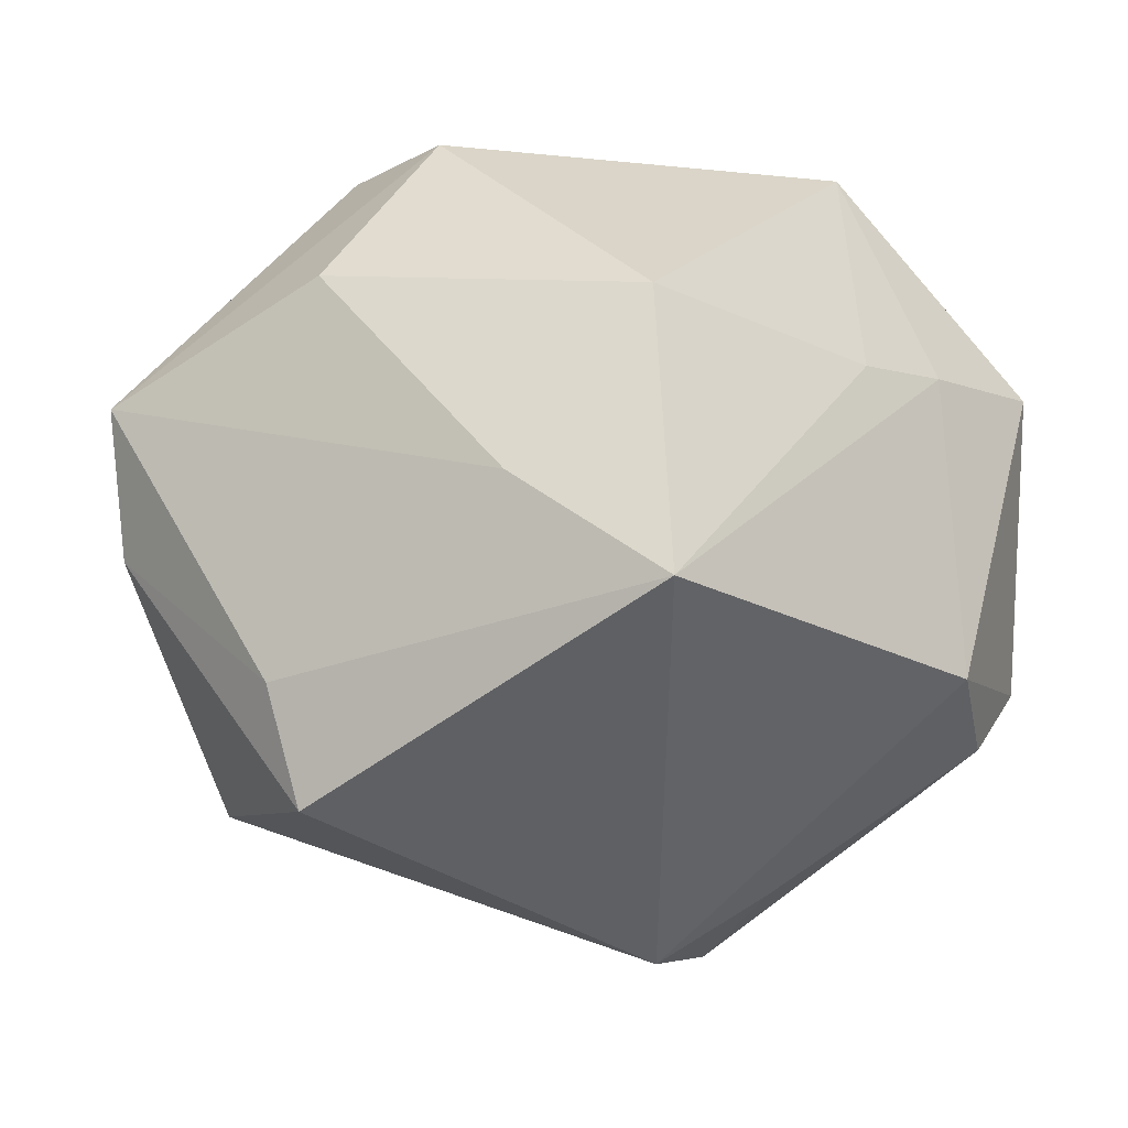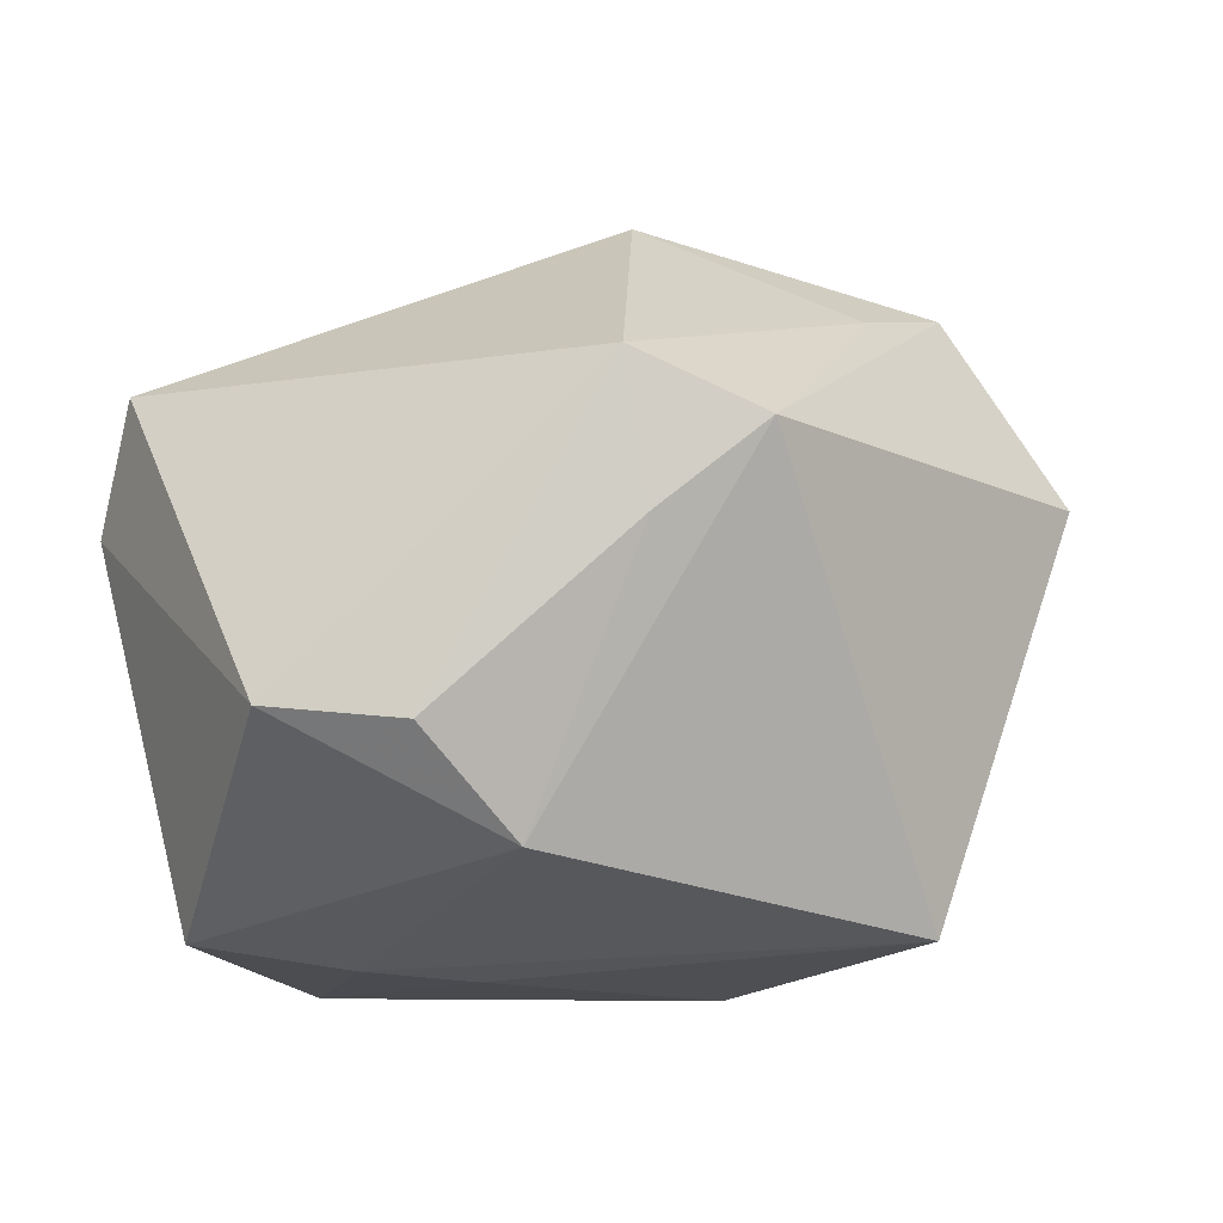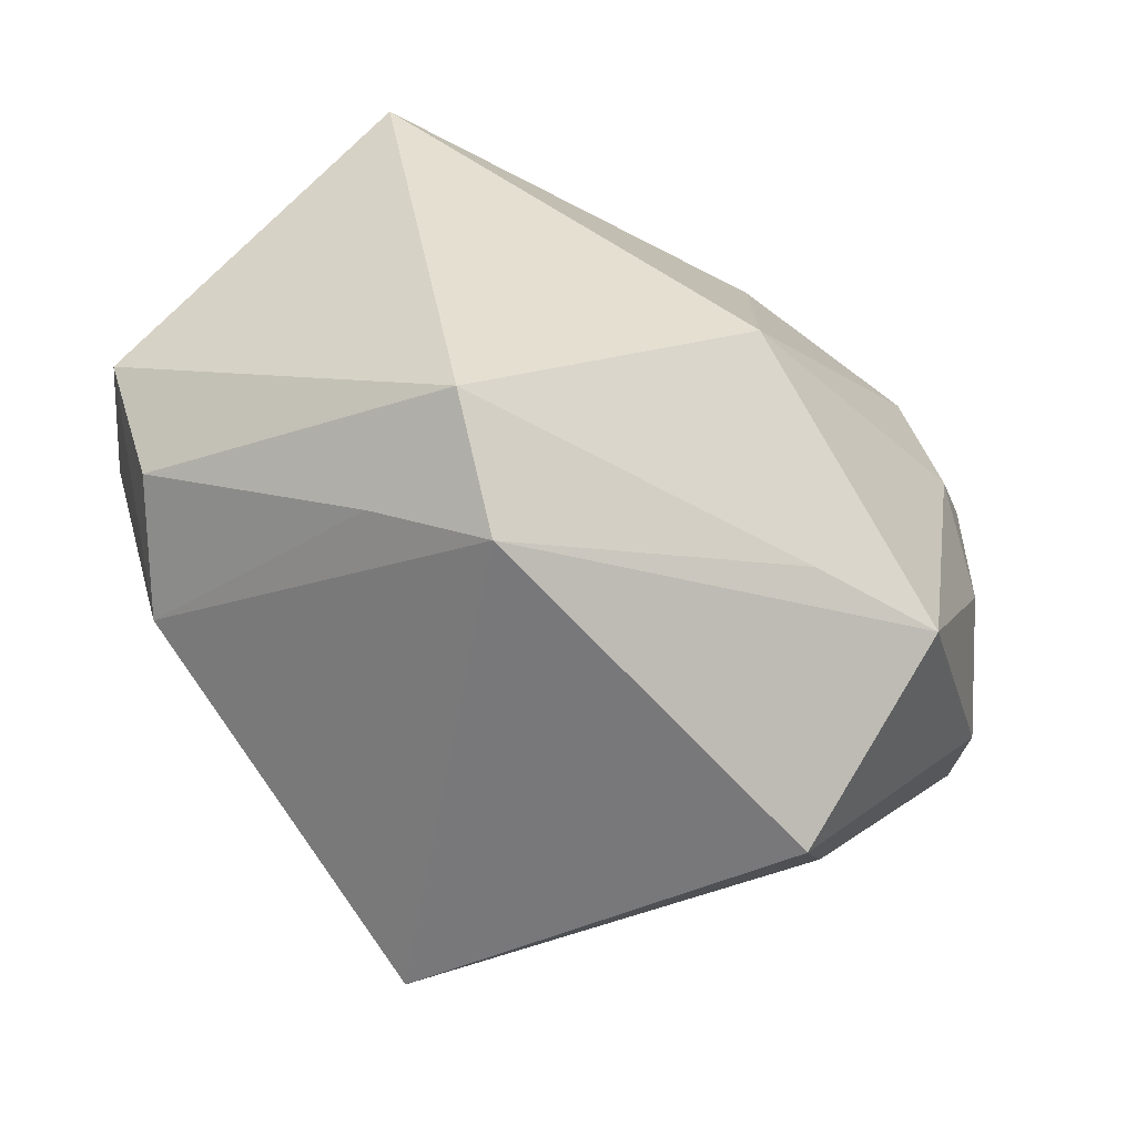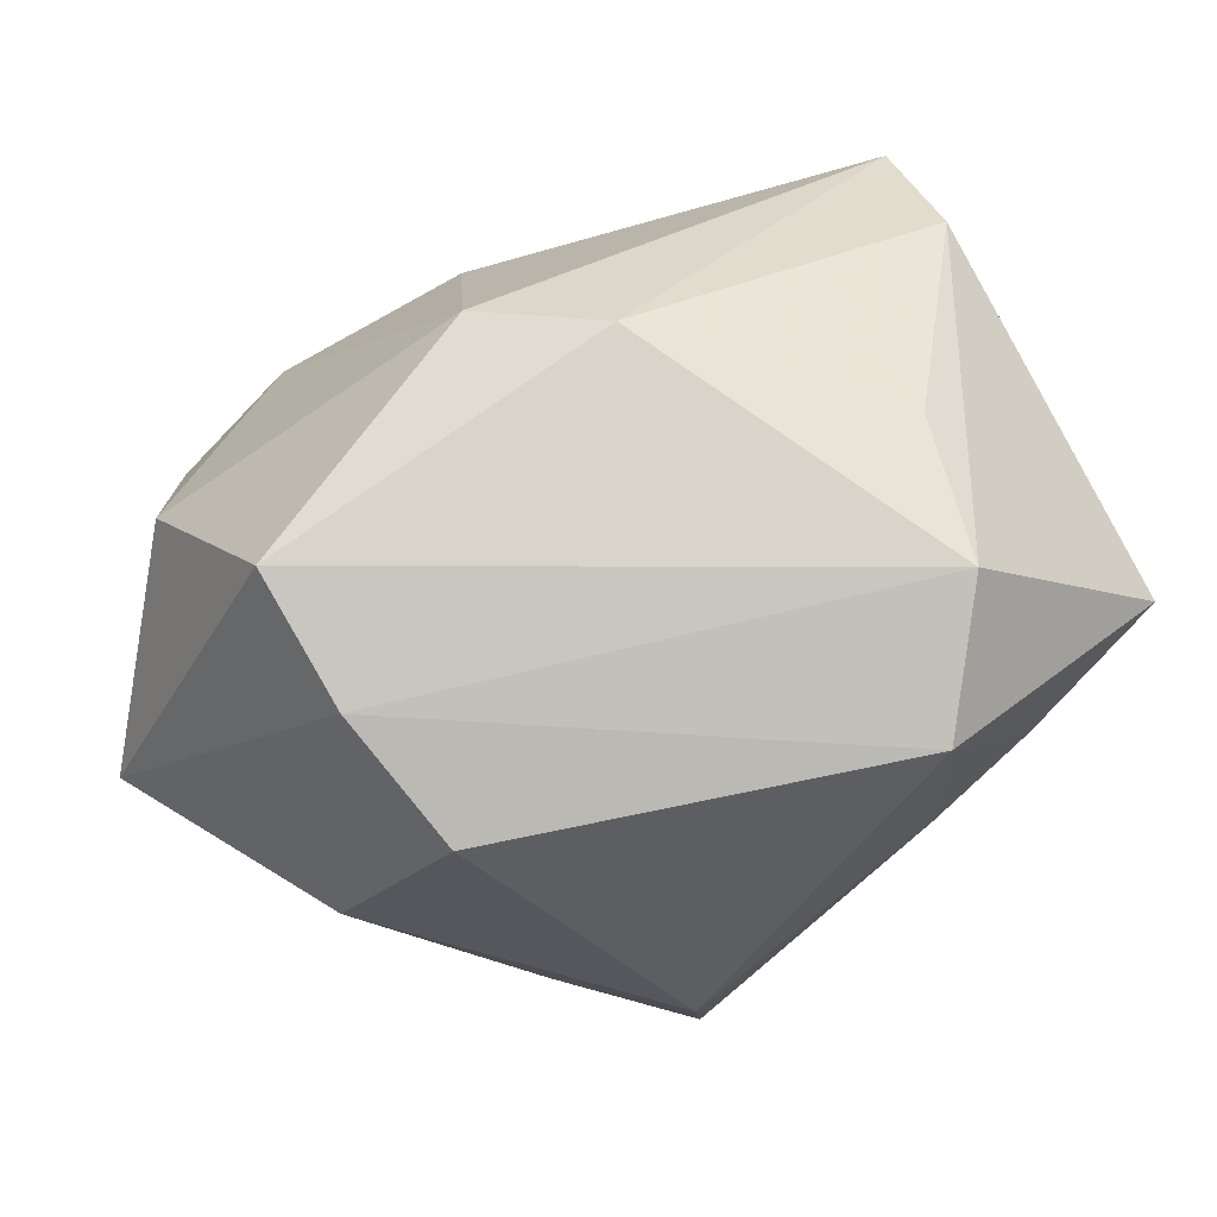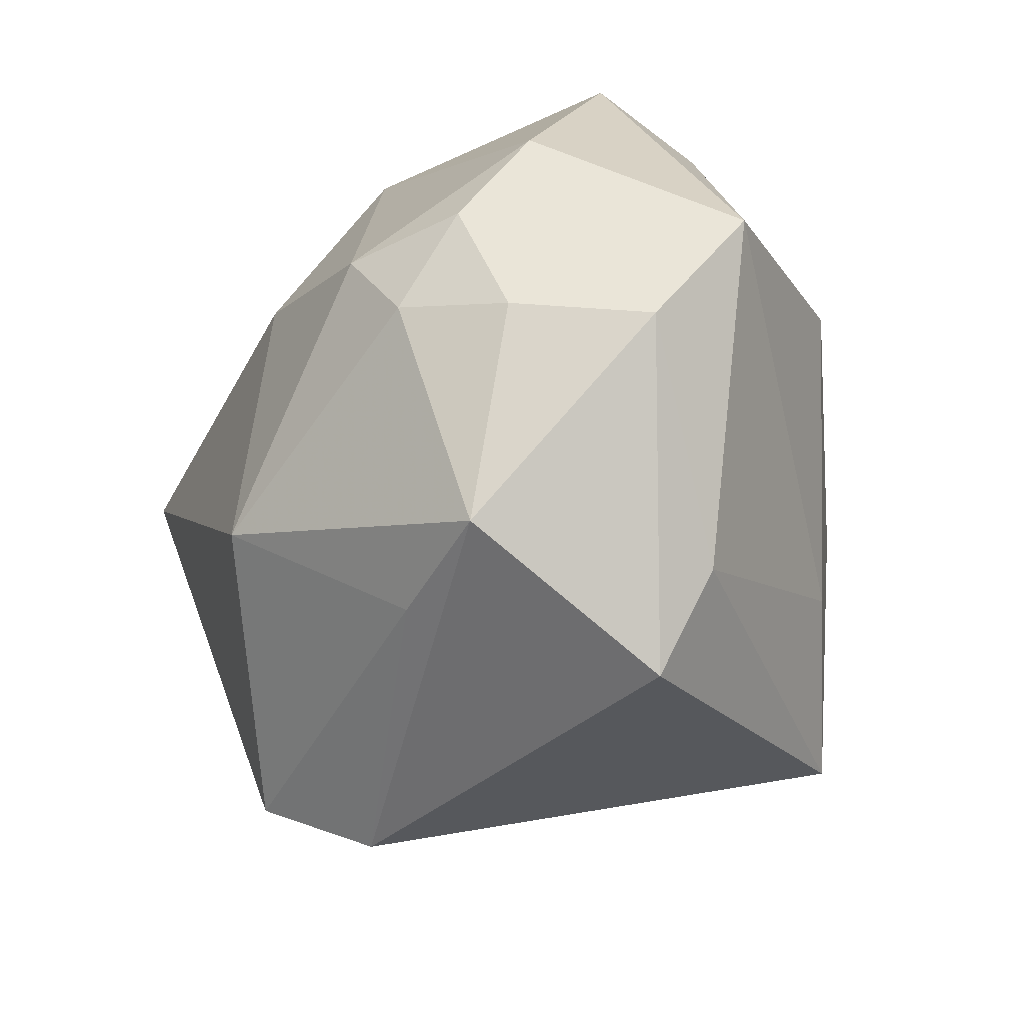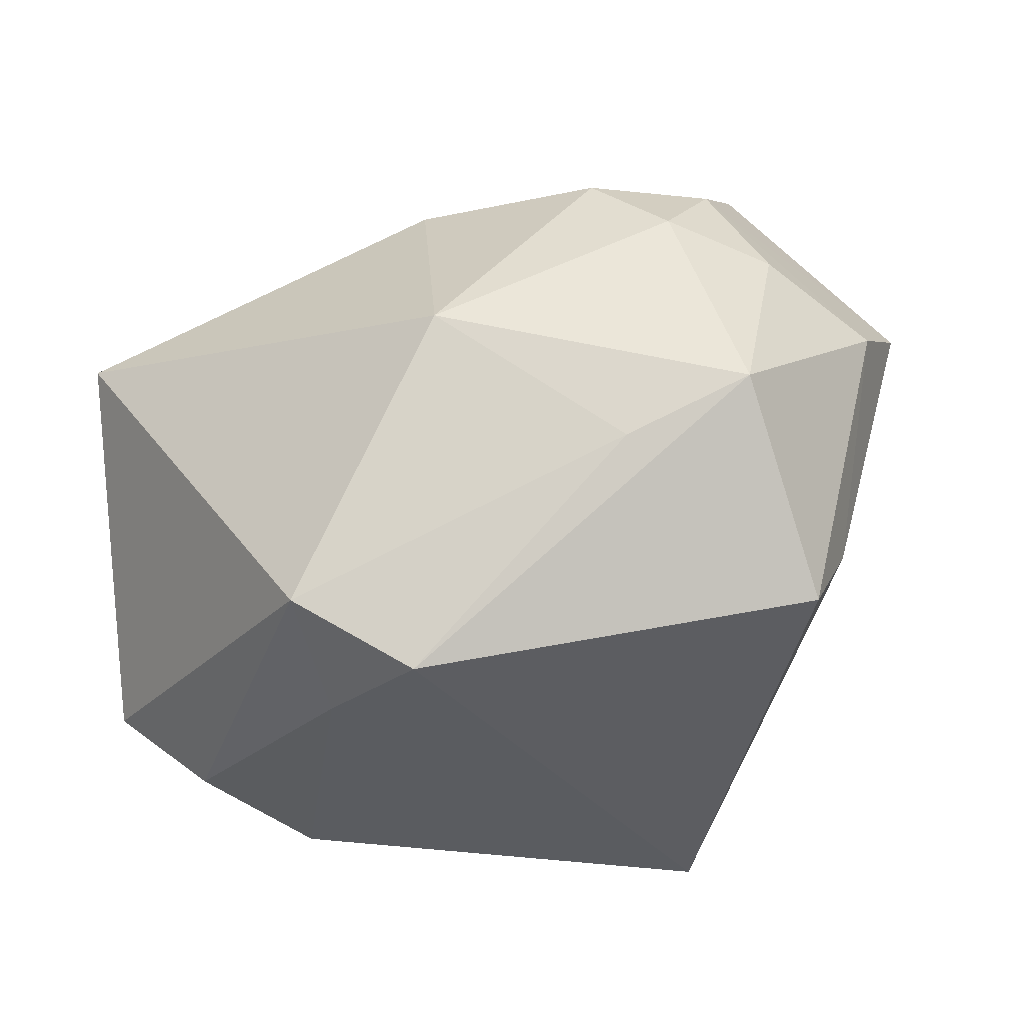
<metadata>
{"format":"obj","ext":"obj","renderer":"f3d","projection":"perspective","resolution":1024,"background":"white","views":[{"elev":-34.5,"azim":139.8,"up":"+Y"},{"elev":-17.6,"azim":-41.8,"up":"+Z"},{"elev":-71.5,"azim":-50.4,"up":"+Y"},{"elev":75.5,"azim":140.2,"up":"+Y"},{"elev":-35.1,"azim":42.7,"up":"+Y"},{"elev":29.1,"azim":-9.1,"up":"+Z"}]}
</metadata>
<code>
v 0.03547 0.019 0.03533
v 0.01366 0.006584 0.04384
v -0.01053 -0.02008 0.03927
v -0.02141 0.01188 -0.03993
v -0.00814 0.0369 -0.03813
v -0.007354 0.01421 0.03768
v 0.0002513 0.0394 0.02613
v 0.0389 -0.03206 0.007814
v 0.0347 0.03382 -0.01453
v -0.02871 -0.02413 -0.03354
v -0.0263 -0.04 -0.002548
v 0.02369 0.002493 -0.03918
v -0.03911 0.01835 -0.03839
v -0.04209 -0.0237 -0.02301
v -0.02827 0.0383 -0.01104
v 0.02547 -0.03253 0.03456
v 0.05534 0.004162 0.01961
v -0.05209 -0.01115 -0.02093
v -0.05209 0.01408 0.01848
v 0.03413 -0.007548 0.03765
v 0.03494 0.03886 0.001911
v 0.03237 0.04213 0.01776
v 0.04726 -0.009874 0.02698
v -0.03059 -0.04077 0.01361
v 0.01017 -0.03522 0.0292
v 0.02049 -0.0336 -0.03781
v -0.04825 0.02475 0.005858
v 0.03201 -0.01812 -0.02436
v 0.03211 -0.04467 0.009954
v -0.02079 0.04213 -0.02676
v 0.04633 0.01109 -0.008397
v 0.02917 0.007011 0.04117
v -0.01013 0.04213 0.01472
v -0.008433 0.006997 -0.04021
v 0.02148 -0.004425 0.0431
v -0.01717 -0.04825 0.007448
f 19 33 27
f 19 27 18
f 18 27 13
f 10 18 13
f 14 18 10
f 19 3 6
f 9 5 21
f 33 22 30
f 30 5 13
f 13 27 30
f 30 21 5
f 22 21 30
f 17 22 1
f 17 21 22
f 9 21 17
f 26 34 12
f 12 34 5
f 12 5 9
f 12 28 26
f 13 5 4
f 5 34 4
f 4 34 26
f 26 10 4
f 4 10 13
f 7 22 33
f 7 33 19
f 19 6 7
f 1 22 7
f 36 10 26
f 26 29 36
f 15 27 33
f 33 30 15
f 15 30 27
f 32 20 23
f 32 17 1
f 23 17 32
f 16 3 25
f 25 36 16
f 16 36 29
f 23 20 16
f 16 29 23
f 8 17 23
f 23 29 8
f 28 17 8
f 26 28 8
f 8 29 26
f 9 17 31
f 31 12 9
f 31 17 28
f 28 12 31
f 14 10 11
f 10 36 11
f 3 16 35
f 20 32 35
f 35 16 20
f 24 11 36
f 19 18 24
f 24 18 14
f 14 11 24
f 24 3 19
f 25 3 24
f 24 36 25
f 2 35 32
f 2 7 6
f 2 6 3
f 3 35 2
f 1 7 2
f 2 32 1

</code>
